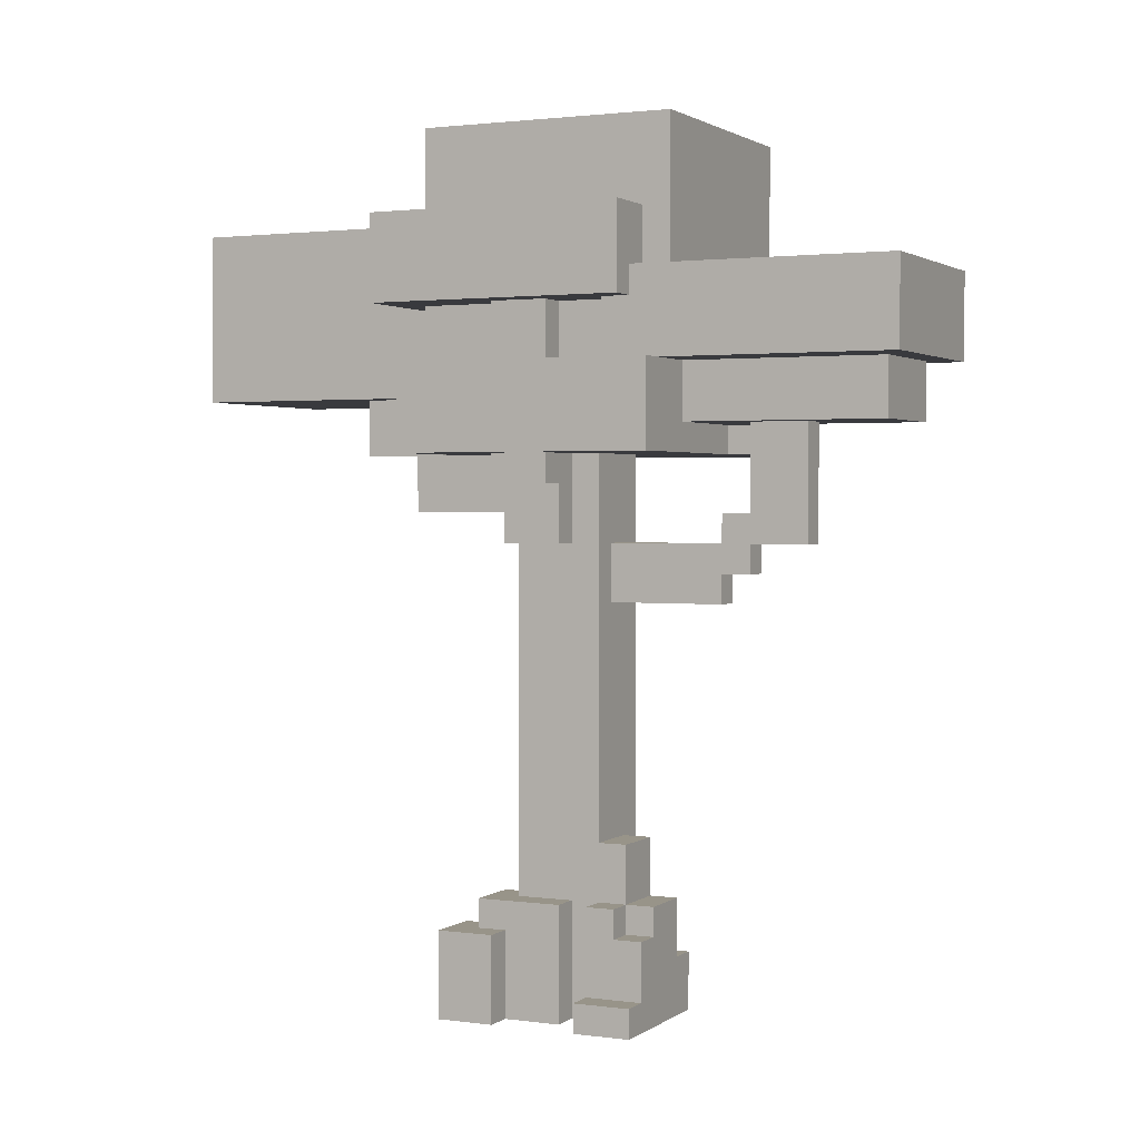
<metadata>
{"format":"obj","ext":"obj","renderer":"f3d","projection":"perspective","resolution":1024,"background":"white","views":[{"elev":1.7,"azim":115.6,"up":"+Y"}]}
</metadata>
<code>
g tree01
v -8 19 5
v -8 19 -5
v -8 24 5
v -8 24 -5
v -7 21 15
v -7 21 6
v -7 24 6
v -7 24 5
v -7 24 -4
v -7 27 15
v -7 27 5
v -7 30 5
v -7 30 -4
v -4 0 4
v -4 0 1
v -4 1 4
v -4 1 1
v -4 2 4
v -4 2 1
v -4 3 4
v -4 3 1
v -4 14 1
v -4 14 -0
v -4 18 1
v -4 18 -0
v -4 19 1
v -4 19 -0
v -4 22 -5
v -4 22 -12
v -4 24 -4
v -4 24 -5
v -4 25 -4
v -4 25 -12
v -3 0 1
v -3 0 -0
v -3 1 1
v -3 1 -0
v -3 2 1
v -3 2 -0
v -3 3 3
v -3 3 1
v -3 4 3
v -3 4 -0
v -3 20 -5
v -3 20 -11
v -3 22 -5
v -3 22 -11
v -2 0 -1
v -2 0 -3
v -2 1 -0
v -2 1 -1
v -2 1 -3
v -2 2 -0
v -2 2 -1
v -2 2 -2
v -2 2 -3
v -2 3 -1
v -2 3 -2
v -2 4 2
v -2 4 -0
v -2 7 2
v -2 7 -1
v -2 8 2
v -2 8 -1
v -2 9 2
v -2 9 -1
v -2 10 2
v -2 10 -1
v -2 14 1
v -2 14 -0
v -2 15 1
v -2 15 -0
v -2 17 7
v -2 17 2
v -2 18 7
v -2 18 -1
v -2 19 9
v -2 19 7
v -2 19 6
v -2 19 5
v -2 19 -1
v -2 20 9
v -2 20 7
v -2 20 6
v -2 20 1
v -2 20 -0
v -2 21 9
v -2 21 7
v -2 21 1
v -2 21 -0
v -1 0 -0
v -1 0 -1
v -1 1 -0
v -1 1 -1
v -1 2 -2
v -1 2 -3
v -1 3 -1
v -1 3 -2
v -1 4 -2
v -1 4 -3
v -1 6 -1
v -1 6 -2
v -1 14 -1
v -1 14 -5
v -1 15 -1
v -1 15 -5
v -1 15 -6
v -1 16 -1
v -1 16 -5
v -1 16 -6
v -1 16 -8
v -1 17 -5
v -1 17 -6
v -1 17 -8
v -1 18 -6
v -1 18 -8
v -1 19 -6
v -1 19 -8
v -1 20 -6
v -1 20 -8
v 0 0 3
v 0 0 2
v 0 4 3
v 0 4 2
v 1 0 4
v 1 0 3
v 1 1 4
v 1 1 3
v 1 2 4
v 1 2 3
v 1 3 4
v 1 3 3
v 2 19 1
v 2 19 -0
v 2 20 1
v 2 20 -0
v 2 21 1
v 2 21 -0
v 2 22 2
v 2 22 -0
v 2 23 2
v 2 23 -0
v 2 24 2
v 2 24 -0
v -4 20 1
v -4 20 -0
v -4 21 1
v -4 21 -0
v -3 15 1
v -3 15 -0
v -3 18 1
v -3 18 -0
v -3 19 1
v -3 19 -0
v -3 19 -4
v -3 19 -5
v -3 20 -4
v -3 20 -5
v -2 0 4
v -2 0 3
v -2 1 4
v -2 1 3
v -2 2 4
v -2 2 3
v -2 3 4
v -2 3 3
v -1 0 3
v -1 0 2
v -1 4 3
v -1 4 2
v -1 17 7
v -1 17 2
v -1 18 7
v -1 18 2
v -1 19 9
v -1 19 7
v -1 19 6
v -1 19 5
v -1 19 2
v -1 20 9
v -1 20 7
v -1 20 6
v -1 21 9
v -1 21 7
v 0 14 -1
v 0 14 -5
v 0 15 -1
v 0 15 -5
v 0 15 -6
v 0 16 -1
v 0 16 -5
v 0 16 -6
v 0 16 -8
v 0 17 -5
v 0 17 -6
v 0 17 -8
v 0 18 -6
v 0 18 -8
v 0 19 -6
v 0 19 -8
v 0 20 -6
v 0 20 -8
v 0 21 15
v 0 21 6
v 0 24 6
v 0 27 15
v 0 27 6
v 1 0 -0
v 1 0 -1
v 1 1 -1
v 1 2 -1
v 1 3 -2
v 1 3 -3
v 1 4 2
v 1 4 1
v 1 4 -0
v 1 4 -1
v 1 4 -2
v 1 4 -3
v 1 5 1
v 1 5 -0
v 1 5 -1
v 1 6 -1
v 1 6 -2
v 1 7 2
v 1 7 -1
v 1 8 2
v 1 8 -1
v 1 9 2
v 1 9 -1
v 1 10 2
v 1 10 -1
v 1 12 1
v 1 12 -0
v 1 13 1
v 1 13 -0
v 1 15 2
v 1 15 -0
v 1 16 2
v 1 16 -0
v 1 18 -0
v 1 18 -1
v 1 19 1
v 1 19 -0
v 1 19 -1
v 1 20 1
v 1 20 -0
v 1 20 -4
v 1 20 -11
v 1 21 1
v 1 21 -0
v 1 22 2
v 1 22 -0
v 1 22 -4
v 1 22 -11
v 1 24 2
v 1 24 -0
v 2 0 2
v 2 0 -0
v 2 1 2
v 2 1 -1
v 2 1 -3
v 2 2 2
v 2 2 -1
v 2 2 -3
v 2 3 3
v 2 3 2
v 2 3 -2
v 2 3 -3
v 2 4 3
v 2 4 -0
v 2 4 -1
v 2 4 -2
v 2 16 2
v 2 16 -0
v 2 18 2
v 2 18 -0
v 2 22 5
v 2 22 2
v 2 22 -0
v 2 22 -2
v 2 23 2
v 2 23 -0
v 2 24 5
v 2 24 2
v 2 24 -0
v 2 24 -2
v 2 25 -3
v 2 25 -4
v 2 27 5
v 2 27 -3
v 2 30 5
v 2 30 -4
v 3 0 4
v 3 0 2
v 3 0 -1
v 3 0 -3
v 3 1 4
v 3 1 2
v 3 1 -1
v 3 1 -3
v 3 2 4
v 3 2 2
v 3 3 4
v 3 3 2
v 3 18 2
v 3 18 -0
v 3 19 2
v 3 19 -0
v 3 22 2
v 3 22 -0
v 3 22 -2
v 3 22 -4
v 3 22 -12
v 3 23 2
v 3 23 -0
v 3 24 2
v 3 24 -0
v 3 24 -2
v 3 24 -3
v 3 25 -3
v 3 25 -12
v 4 19 5
v 4 19 -4
v 4 22 5
v 4 22 -4
v 4 24 6
v 4 24 -3
v 4 27 6
v 4 27 -3
v -7 21 15
v -7 27 15
v 0 21 15
v 0 27 15
v -2 19 9
v -2 20 9
v -2 21 9
v -1 19 9
v -1 20 9
v -1 21 9
v -2 17 7
v -2 18 7
v -2 19 7
v -1 17 7
v -1 18 7
v -1 19 7
v 0 24 6
v 0 27 6
v 4 24 6
v 4 27 6
v -8 19 5
v -8 24 5
v -7 24 5
v -7 27 5
v -7 30 5
v -2 19 5
v -1 19 5
v 2 22 5
v 2 24 5
v 2 27 5
v 2 30 5
v 4 19 5
v 4 22 5
v -4 0 4
v -4 1 4
v -4 2 4
v -4 3 4
v -2 0 4
v -2 1 4
v -2 2 4
v -2 3 4
v 1 0 4
v 1 1 4
v 1 2 4
v 1 3 4
v 3 0 4
v 3 1 4
v 3 2 4
v 3 3 4
v -3 3 3
v -3 4 3
v -2 0 3
v -2 1 3
v -2 2 3
v -2 3 3
v -1 0 3
v -1 4 3
v 0 0 3
v 0 4 3
v 1 0 3
v 1 1 3
v 1 2 3
v 1 3 3
v 2 3 3
v 2 4 3
v -2 4 2
v -2 7 2
v -2 8 2
v -2 9 2
v -2 10 2
v -2 17 2
v -1 0 2
v -1 4 2
v -1 17 2
v -1 18 2
v -1 19 2
v 0 0 2
v 0 4 2
v 0 15 2
v 0 16 2
v 1 4 2
v 1 7 2
v 1 8 2
v 1 9 2
v 1 10 2
v 1 15 2
v 1 16 2
v 2 16 2
v 2 18 2
v 2 22 2
v 2 23 2
v 2 24 2
v 3 18 2
v 3 19 2
v 3 22 2
v 3 23 2
v 3 24 2
v -4 14 1
v -4 18 1
v -4 19 1
v -3 15 1
v -3 18 1
v -3 19 1
v -2 14 1
v -2 15 1
v -4 20 -0
v -4 21 -0
v -2 20 -0
v -2 21 -0
v 1 19 -0
v 1 20 -0
v 1 21 -0
v 1 22 -0
v 1 24 -0
v 2 19 -0
v 2 20 -0
v 2 21 -0
v 2 22 -0
v 2 23 -0
v 2 24 -0
v -2 0 -1
v -2 1 -1
v -1 0 -1
v -1 1 -1
v 1 0 -1
v 1 1 -1
v 1 2 -1
v 1 4 -1
v 2 1 -1
v 2 2 -1
v 2 4 -1
v 3 0 -1
v 3 1 -1
v 2 22 -2
v 2 24 -2
v 3 22 -2
v 3 24 -2
v -1 16 -5
v -1 17 -5
v 0 16 -5
v 0 17 -5
v -1 17 -6
v -1 18 -6
v -1 19 -6
v -1 20 -6
v 0 17 -6
v 0 18 -6
v 0 19 -6
v 0 20 -6
v -2 20 7
v -2 21 7
v -1 20 7
v -1 21 7
v -7 21 6
v -7 24 6
v -2 19 6
v -2 20 6
v -1 19 6
v -1 20 6
v 0 21 6
v 0 24 6
v 1 22 2
v 1 24 2
v 2 0 2
v 2 1 2
v 2 2 2
v 2 3 2
v 2 22 2
v 2 23 2
v 2 24 2
v 3 0 2
v 3 1 2
v 3 2 2
v 3 3 2
v -4 0 1
v -4 1 1
v -4 2 1
v -4 3 1
v -4 20 1
v -4 21 1
v -3 0 1
v -3 1 1
v -3 2 1
v -3 3 1
v -2 20 1
v -2 21 1
v 1 19 1
v 1 20 1
v 1 21 1
v 2 19 1
v 2 20 1
v 2 21 1
v -4 14 -0
v -4 18 -0
v -4 19 -0
v -3 0 -0
v -3 1 -0
v -3 2 -0
v -3 4 -0
v -3 15 -0
v -3 18 -0
v -3 19 -0
v -2 1 -0
v -2 2 -0
v -2 4 -0
v -2 14 -0
v -2 15 -0
v -1 0 -0
v -1 1 -0
v 1 0 -0
v 1 4 -0
v 1 16 -0
v 1 18 -0
v 1 19 -0
v 2 0 -0
v 2 4 -0
v 2 16 -0
v 2 18 -0
v 2 22 -0
v 2 23 -0
v 2 24 -0
v 3 18 -0
v 3 19 -0
v 3 22 -0
v 3 23 -0
v 3 24 -0
v -2 3 -1
v -2 7 -1
v -2 8 -1
v -2 9 -1
v -2 10 -1
v -2 18 -1
v -2 19 -1
v -1 3 -1
v -1 6 -1
v -1 14 -1
v -1 15 -1
v -1 16 -1
v 0 14 -1
v 0 15 -1
v 0 16 -1
v 1 6 -1
v 1 7 -1
v 1 8 -1
v 1 9 -1
v 1 10 -1
v 1 18 -1
v 1 19 -1
v -2 2 -2
v -2 3 -2
v -1 2 -2
v -1 3 -2
v -1 4 -2
v -1 6 -2
v 1 3 -2
v 1 4 -2
v 1 6 -2
v 2 3 -2
v 2 4 -2
v -2 0 -3
v -2 1 -3
v -2 2 -3
v -1 2 -3
v -1 4 -3
v 0 1 -3
v 0 2 -3
v 1 1 -3
v 1 2 -3
v 1 3 -3
v 1 4 -3
v 2 1 -3
v 2 2 -3
v 2 3 -3
v 2 25 -3
v 2 27 -3
v 3 0 -3
v 3 1 -3
v 3 24 -3
v 3 25 -3
v 4 24 -3
v 4 27 -3
v -7 24 -4
v -7 30 -4
v -4 24 -4
v -4 25 -4
v -3 19 -4
v -3 20 -4
v 1 20 -4
v 1 22 -4
v 2 25 -4
v 2 30 -4
v 3 22 -4
v 4 19 -4
v 4 22 -4
v -8 19 -5
v -8 24 -5
v -4 22 -5
v -4 24 -5
v -3 19 -5
v -3 20 -5
v -3 22 -5
v -1 14 -5
v -1 15 -5
v 0 14 -5
v 0 15 -5
v -1 15 -6
v -1 16 -6
v 0 15 -6
v 0 16 -6
v -1 16 -8
v -1 17 -8
v -1 18 -8
v -1 19 -8
v -1 20 -8
v 0 16 -8
v 0 17 -8
v 0 18 -8
v 0 19 -8
v 0 20 -8
v -3 20 -11
v -3 22 -11
v 1 20 -11
v 1 22 -11
v -4 22 -12
v -4 25 -12
v 3 22 -12
v 3 25 -12
v -4 0 4
v -2 0 4
v 1 0 4
v 3 0 4
v -2 0 3
v -1 0 3
v 0 0 3
v 1 0 3
v -1 0 2
v 0 0 2
v 2 0 2
v 3 0 2
v -4 0 1
v -3 0 1
v -1 0 1
v 0 0 1
v -3 0 -0
v -1 0 -0
v 0 0 -0
v 1 0 -0
v 2 0 -0
v -2 0 -1
v -1 0 -1
v 0 0 -1
v 1 0 -1
v 3 0 -1
v -2 0 -3
v 3 0 -3
v -2 1 -0
v -1 1 -0
v -2 1 -1
v -1 1 -1
v -4 14 1
v -2 14 1
v -4 14 -0
v -2 14 -0
v -1 14 -1
v 0 14 -1
v -1 14 -5
v 0 14 -5
v -1 15 -5
v 0 15 -5
v -1 15 -6
v 0 15 -6
v 1 16 2
v 2 16 2
v 1 16 -0
v 2 16 -0
v -1 16 -6
v 0 16 -6
v -1 16 -8
v 0 16 -8
v -2 17 7
v -1 17 7
v -2 17 2
v -1 17 2
v 2 18 2
v 3 18 2
v 2 18 -0
v 3 18 -0
v -2 19 9
v -1 19 9
v -2 19 7
v -1 19 7
v -8 19 5
v -2 19 5
v -1 19 5
v 4 19 5
v -1 19 2
v 3 19 2
v -4 19 1
v -3 19 1
v -4 19 -0
v -3 19 -0
v 1 19 -0
v 3 19 -0
v -2 19 -1
v 1 19 -1
v -3 19 -4
v 4 19 -4
v -8 19 -5
v -3 19 -5
v -3 20 -4
v 1 20 -4
v -3 20 -5
v -1 20 -6
v 0 20 -6
v -1 20 -8
v 0 20 -8
v -3 20 -11
v 1 20 -11
v -7 21 15
v 0 21 15
v -2 21 9
v -1 21 9
v -2 21 7
v -1 21 7
v -7 21 6
v 0 21 6
v -4 21 1
v -2 21 1
v 1 21 1
v 2 21 1
v -4 21 -0
v -2 21 -0
v 1 21 -0
v 2 21 -0
v 1 22 -4
v 3 22 -4
v -4 22 -5
v -3 22 -5
v -3 22 -11
v 1 22 -11
v -4 22 -12
v 3 22 -12
v -7 24 6
v 0 24 6
v 4 24 6
v -7 24 5
v 2 24 5
v 1 24 2
v 2 24 2
v 3 24 2
v 1 24 -0
v 2 24 -0
v 3 24 -0
v 2 24 -2
v 3 24 -2
v 3 24 -3
v 4 24 -3
v 2 1 -1
v 3 1 -1
v 2 1 -3
v 3 1 -3
v -2 2 -2
v -1 2 -2
v -2 2 -3
v -1 2 -3
v -4 3 4
v -2 3 4
v 1 3 4
v 3 3 4
v -3 3 3
v -2 3 3
v 1 3 3
v 2 3 3
v 2 3 2
v 3 3 2
v -4 3 1
v -3 3 1
v -2 3 -1
v -1 3 -1
v -2 3 -2
v -1 3 -2
v 1 3 -2
v 2 3 -2
v 1 3 -3
v 2 3 -3
v -3 4 3
v -1 4 3
v 0 4 3
v 2 4 3
v -2 4 2
v -1 4 2
v 0 4 2
v 1 4 2
v 1 4 1
v -3 4 -0
v -2 4 -0
v 1 4 -0
v 2 4 -0
v 1 4 -1
v 2 4 -1
v -1 4 -2
v 1 4 -2
v 2 4 -2
v -1 4 -3
v 1 4 -3
v -1 6 -1
v 1 6 -1
v -1 6 -2
v 1 6 -2
v -3 15 1
v -2 15 1
v -3 15 -0
v -2 15 -0
v -1 16 -1
v 0 16 -1
v -1 16 -5
v 0 16 -5
v -1 17 -5
v 0 17 -5
v -1 17 -6
v 0 17 -6
v -2 19 6
v -1 19 6
v -2 19 5
v -1 19 5
v 1 19 1
v 2 19 1
v 1 19 -0
v 2 19 -0
v -2 20 7
v -1 20 7
v -2 20 6
v -1 20 6
v -4 20 1
v -2 20 1
v -4 20 -0
v -2 20 -0
v 2 22 5
v 4 22 5
v 1 22 2
v 2 22 2
v 3 22 2
v 1 22 -0
v 2 22 -0
v 3 22 -0
v 2 22 -2
v 3 22 -2
v 3 22 -4
v 4 22 -4
v -8 24 5
v -7 24 5
v -7 24 -4
v -4 24 -4
v -8 24 -5
v -4 24 -5
v 2 25 -3
v 3 25 -3
v -4 25 -4
v 2 25 -4
v -4 25 -12
v 3 25 -12
v -7 27 15
v 0 27 15
v 0 27 6
v 4 27 6
v -7 27 5
v 2 27 5
v 2 27 -3
v 4 27 -3
v -7 30 5
v 2 30 5
v -7 30 -4
v 2 30 -4
f 3 2 1
f 4 2 3
f 7 6 5
f 10 7 5
f 10 9 8
f 10 8 7
f 11 9 10
f 12 9 11
f 13 9 12
f 16 15 14
f 17 15 16
f 18 17 16
f 19 17 18
f 20 19 18
f 21 19 20
f 24 23 22
f 25 23 24
f 26 25 24
f 27 25 26
f 31 29 28
f 32 31 30
f 33 29 31
f 33 31 32
f 36 35 34
f 37 35 36
f 38 37 36
f 39 37 38
f 41 39 38
f 42 41 40
f 43 39 41
f 43 41 42
f 46 45 44
f 47 45 46
f 51 49 48
f 52 49 51
f 53 51 50
f 54 52 51
f 54 51 53
f 55 52 54
f 56 52 55
f 57 54 53
f 57 55 54
f 58 55 57
f 60 57 53
f 61 60 59
f 62 57 60
f 62 60 61
f 63 62 61
f 64 62 63
f 65 64 63
f 66 64 65
f 67 66 65
f 68 66 67
f 69 68 67
f 70 68 69
f 71 69 67
f 72 68 70
f 74 71 67
f 74 72 71
f 75 74 73
f 76 68 72
f 76 74 75
f 76 72 74
f 78 76 75
f 79 76 78
f 80 76 79
f 81 76 80
f 82 78 77
f 82 79 78
f 83 79 82
f 84 79 83
f 87 83 82
f 88 83 87
f 89 86 85
f 90 86 89
f 93 92 91
f 94 92 93
f 98 96 95
f 99 96 98
f 99 98 97
f 100 96 99
f 101 99 97
f 102 99 101
f 105 104 103
f 106 104 105
f 108 106 105
f 109 107 106
f 109 106 108
f 110 107 109
f 112 111 110
f 112 110 109
f 113 111 112
f 114 111 113
f 115 114 113
f 116 114 115
f 117 116 115
f 118 116 117
f 119 118 117
f 120 118 119
f 123 122 121
f 124 122 123
f 127 126 125
f 128 126 127
f 129 128 127
f 130 128 129
f 131 130 129
f 132 130 131
f 135 134 133
f 136 134 135
f 137 136 135
f 138 136 137
f 141 140 139
f 142 140 141
f 143 142 141
f 144 142 143
f 145 146 147
f 147 146 148
f 149 150 151
f 151 150 152
f 151 152 153
f 153 152 154
f 155 156 157
f 157 156 158
f 159 160 161
f 161 160 162
f 161 162 163
f 163 162 164
f 163 164 165
f 165 164 166
f 167 168 169
f 169 168 170
f 171 172 173
f 173 172 174
f 173 174 176
f 176 174 177
f 177 174 178
f 178 174 179
f 175 176 180
f 176 177 180
f 180 177 181
f 181 177 182
f 180 181 183
f 183 181 184
f 185 186 187
f 187 186 188
f 187 188 190
f 188 189 191
f 190 188 191
f 191 189 192
f 192 193 194
f 191 192 194
f 194 193 195
f 195 193 196
f 195 196 197
f 197 196 198
f 197 198 199
f 199 198 200
f 199 200 201
f 201 200 202
f 203 204 205
f 203 205 206
f 206 205 207
f 208 209 210
f 208 210 211
f 208 211 216
f 216 211 217
f 212 213 218
f 218 213 219
f 214 215 220
f 215 216 220
f 216 217 221
f 220 216 221
f 217 218 222
f 221 217 222
f 220 221 223
f 222 218 223
f 221 222 223
f 223 218 224
f 214 220 225
f 220 223 225
f 225 223 226
f 225 226 227
f 227 226 228
f 227 228 229
f 229 228 230
f 229 230 231
f 231 230 232
f 231 232 233
f 233 232 234
f 231 233 235
f 233 234 235
f 234 232 236
f 235 234 236
f 231 235 237
f 235 236 237
f 236 232 238
f 237 236 238
f 237 238 239
f 238 232 240
f 239 238 240
f 240 232 241
f 241 232 242
f 241 242 244
f 244 242 245
f 243 244 246
f 246 244 247
f 246 247 250
f 250 247 251
f 248 249 254
f 254 249 255
f 252 253 256
f 256 253 257
f 258 259 260
f 260 259 263
f 261 262 264
f 264 262 265
f 263 259 267
f 264 265 268
f 268 265 269
f 266 267 270
f 267 259 271
f 270 267 271
f 264 268 272
f 272 268 273
f 274 275 276
f 276 275 277
f 278 279 282
f 280 281 283
f 278 282 284
f 284 282 285
f 283 281 286
f 286 281 287
f 288 289 291
f 290 291 292
f 291 289 293
f 292 291 293
f 294 295 298
f 298 295 299
f 296 297 300
f 300 297 301
f 298 299 302
f 302 299 303
f 302 303 304
f 304 303 305
f 306 307 308
f 308 307 309
f 310 311 315
f 315 311 316
f 315 316 317
f 317 316 318
f 313 314 319
f 312 313 319
f 319 314 320
f 320 314 321
f 321 314 322
f 323 324 325
f 325 324 326
f 327 328 329
f 329 328 330
f 333 332 331
f 334 332 333
f 338 336 335
f 339 337 336
f 339 336 338
f 340 337 339
f 344 342 341
f 345 343 342
f 345 342 344
f 346 343 345
f 349 348 347
f 350 348 349
f 353 352 351
f 356 353 351
f 357 353 356
f 358 353 357
f 359 353 358
f 360 355 354
f 361 355 360
f 362 358 357
f 363 358 362
f 368 365 364
f 369 366 365
f 369 365 368
f 370 367 366
f 370 366 369
f 371 367 370
f 376 373 372
f 377 374 373
f 377 373 376
f 378 375 374
f 378 374 377
f 379 375 378
f 385 381 380
f 386 384 383
f 386 385 384
f 386 383 382
f 387 381 385
f 387 385 386
f 390 389 388
f 391 389 390
f 392 389 391
f 393 389 392
f 394 389 393
f 395 389 394
f 403 397 396
f 404 401 400
f 407 403 402
f 408 397 403
f 408 403 407
f 409 404 400
f 409 405 404
f 410 405 409
f 411 397 408
f 412 398 397
f 412 397 411
f 413 399 398
f 413 398 412
f 414 400 399
f 414 399 413
f 415 409 400
f 415 400 414
f 416 410 409
f 416 409 415
f 417 405 410
f 417 410 416
f 418 405 417
f 419 406 405
f 419 405 418
f 423 406 419
f 424 406 423
f 425 421 420
f 426 422 421
f 426 421 425
f 427 422 426
f 431 429 428
f 432 430 429
f 432 429 431
f 433 430 432
f 434 431 428
f 435 431 434
f 438 437 436
f 439 437 438
f 445 441 440
f 446 442 441
f 446 441 445
f 447 442 446
f 448 444 443
f 449 444 448
f 450 444 449
f 453 452 451
f 454 452 453
f 459 456 455
f 459 457 456
f 460 458 457
f 460 457 459
f 461 458 460
f 462 459 455
f 463 459 462
f 466 465 464
f 467 465 466
f 470 469 468
f 471 469 470
f 476 473 472
f 477 474 473
f 477 473 476
f 478 475 474
f 478 474 477
f 479 475 478
f 480 481 482
f 482 481 483
f 486 487 488
f 488 487 489
f 484 485 490
f 490 485 491
f 492 493 498
f 498 493 499
f 499 493 500
f 494 495 501
f 495 496 502
f 501 495 502
f 496 497 503
f 502 496 503
f 503 497 504
f 505 506 511
f 506 507 512
f 511 506 512
f 507 508 513
f 512 507 513
f 513 508 514
f 509 510 515
f 515 510 516
f 517 518 520
f 518 519 521
f 520 518 521
f 521 519 522
f 523 524 530
f 524 525 531
f 530 524 531
f 531 525 532
f 526 527 533
f 527 528 533
f 528 529 534
f 533 528 534
f 534 529 535
f 523 530 536
f 536 530 537
f 526 533 538
f 538 533 539
f 540 541 545
f 545 541 546
f 542 543 547
f 543 544 548
f 547 543 548
f 548 544 552
f 552 544 553
f 549 550 554
f 550 551 555
f 554 550 555
f 555 551 556
f 557 558 564
f 564 558 565
f 561 562 566
f 566 562 567
f 567 562 568
f 561 566 569
f 568 562 571
f 565 558 572
f 558 559 573
f 572 558 573
f 559 560 574
f 573 559 574
f 560 561 575
f 574 560 575
f 570 571 576
f 575 561 576
f 569 570 576
f 561 569 576
f 562 563 577
f 576 571 577
f 571 562 577
f 577 563 578
f 579 580 581
f 581 580 582
f 583 584 586
f 586 584 587
f 585 586 588
f 588 586 589
f 591 592 593
f 590 591 595
f 591 593 595
f 593 594 596
f 595 593 596
f 590 595 597
f 595 596 597
f 596 594 598
f 597 596 598
f 598 594 599
f 599 594 600
f 590 597 601
f 597 598 601
f 598 599 602
f 601 598 602
f 602 599 603
f 590 601 606
f 606 601 607
f 604 605 609
f 608 609 610
f 609 605 611
f 610 609 611
f 612 613 614
f 614 613 615
f 616 617 618
f 615 613 620
f 620 613 621
f 618 619 622
f 616 618 623
f 618 622 623
f 623 622 624
f 625 626 627
f 627 626 628
f 625 627 629
f 629 627 630
f 630 627 631
f 632 633 634
f 634 633 635
f 636 637 638
f 638 637 639
f 640 641 645
f 641 642 646
f 645 641 646
f 642 643 647
f 646 642 647
f 643 644 648
f 647 643 648
f 648 644 649
f 650 651 652
f 652 651 653
f 654 655 656
f 656 655 657
f 662 659 658
f 665 661 660
f 666 663 662
f 667 665 664
f 668 661 665
f 668 665 667
f 669 661 668
f 670 666 662
f 670 662 658
f 670 668 667
f 670 667 666
f 671 668 670
f 672 668 671
f 673 668 672
f 674 672 671
f 675 673 672
f 675 672 674
f 676 668 673
f 676 673 675
f 677 668 676
f 678 668 677
f 680 676 675
f 681 677 676
f 681 676 680
f 682 677 681
f 684 682 681
f 684 683 682
f 684 681 680
f 684 680 679
f 685 683 684
f 688 687 686
f 689 687 688
f 692 691 690
f 693 691 692
f 696 695 694
f 697 695 696
f 700 699 698
f 701 699 700
f 704 703 702
f 705 703 704
f 708 707 706
f 709 707 708
f 712 711 710
f 713 711 712
f 716 715 714
f 717 715 716
f 720 719 718
f 721 719 720
f 726 725 724
f 727 725 726
f 728 723 722
f 729 723 728
f 730 728 722
f 731 723 729
f 733 725 727
f 734 731 730
f 734 723 731
f 735 733 732
f 736 734 730
f 736 735 734
f 737 733 735
f 737 735 736
f 737 725 733
f 738 736 730
f 738 730 722
f 739 736 738
f 742 741 740
f 743 741 742
f 744 741 743
f 745 743 742
f 746 741 744
f 747 745 742
f 747 746 745
f 748 741 746
f 748 746 747
f 751 750 749
f 752 750 751
f 753 751 749
f 754 750 752
f 755 753 749
f 755 754 753
f 756 750 754
f 756 754 755
f 761 758 757
f 762 758 761
f 763 760 759
f 764 760 763
f 769 768 767
f 770 766 765
f 771 769 767
f 771 770 769
f 772 766 770
f 772 770 771
f 776 774 773
f 776 775 774
f 777 775 776
f 779 775 777
f 780 775 779
f 781 779 778
f 782 779 781
f 783 775 780
f 784 783 782
f 785 775 783
f 785 783 784
f 786 775 785
f 787 775 786
f 788 789 790
f 790 789 791
f 792 793 794
f 794 793 795
f 796 797 800
f 800 797 801
f 798 799 802
f 802 799 803
f 803 799 804
f 804 799 805
f 796 800 806
f 806 800 807
f 808 809 810
f 810 809 811
f 812 813 814
f 814 813 815
f 816 817 820
f 820 817 821
f 818 819 822
f 822 819 823
f 823 819 824
f 816 820 825
f 825 820 826
f 824 819 827
f 827 819 828
f 829 830 832
f 832 830 833
f 831 832 834
f 834 832 835
f 836 837 838
f 838 837 839
f 840 841 842
f 842 841 843
f 844 845 846
f 846 845 847
f 848 849 850
f 850 849 851
f 852 853 854
f 854 853 855
f 856 857 858
f 858 857 859
f 860 861 862
f 862 861 863
f 864 865 866
f 866 865 867
f 868 869 871
f 871 869 872
f 870 871 873
f 873 871 874
f 872 869 875
f 874 875 876
f 875 869 877
f 876 875 877
f 877 869 878
f 878 869 879
f 880 881 882
f 880 882 884
f 882 883 884
f 884 883 885
f 886 887 889
f 888 889 890
f 889 887 891
f 890 889 891
f 892 893 894
f 892 894 896
f 894 895 896
f 896 895 897
f 897 895 898
f 898 895 899
f 900 901 902
f 902 901 903

</code>
